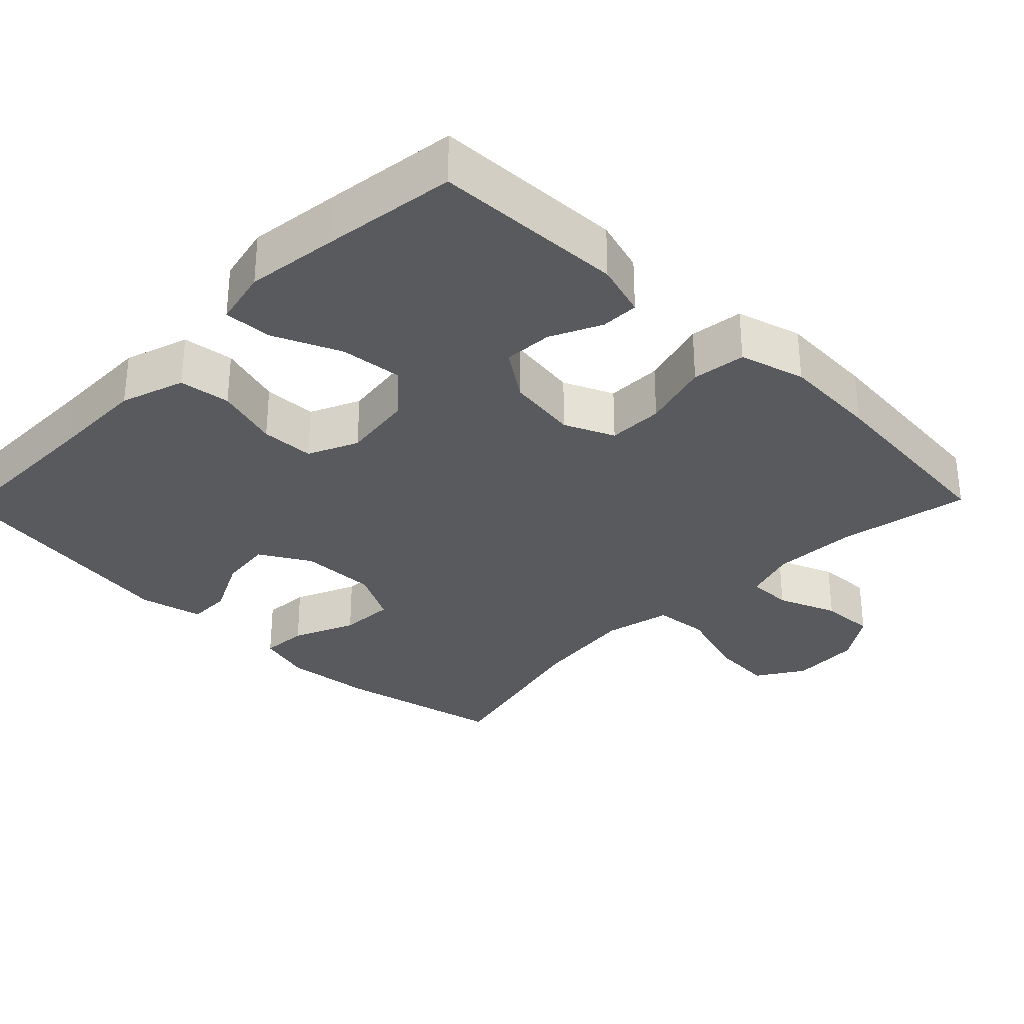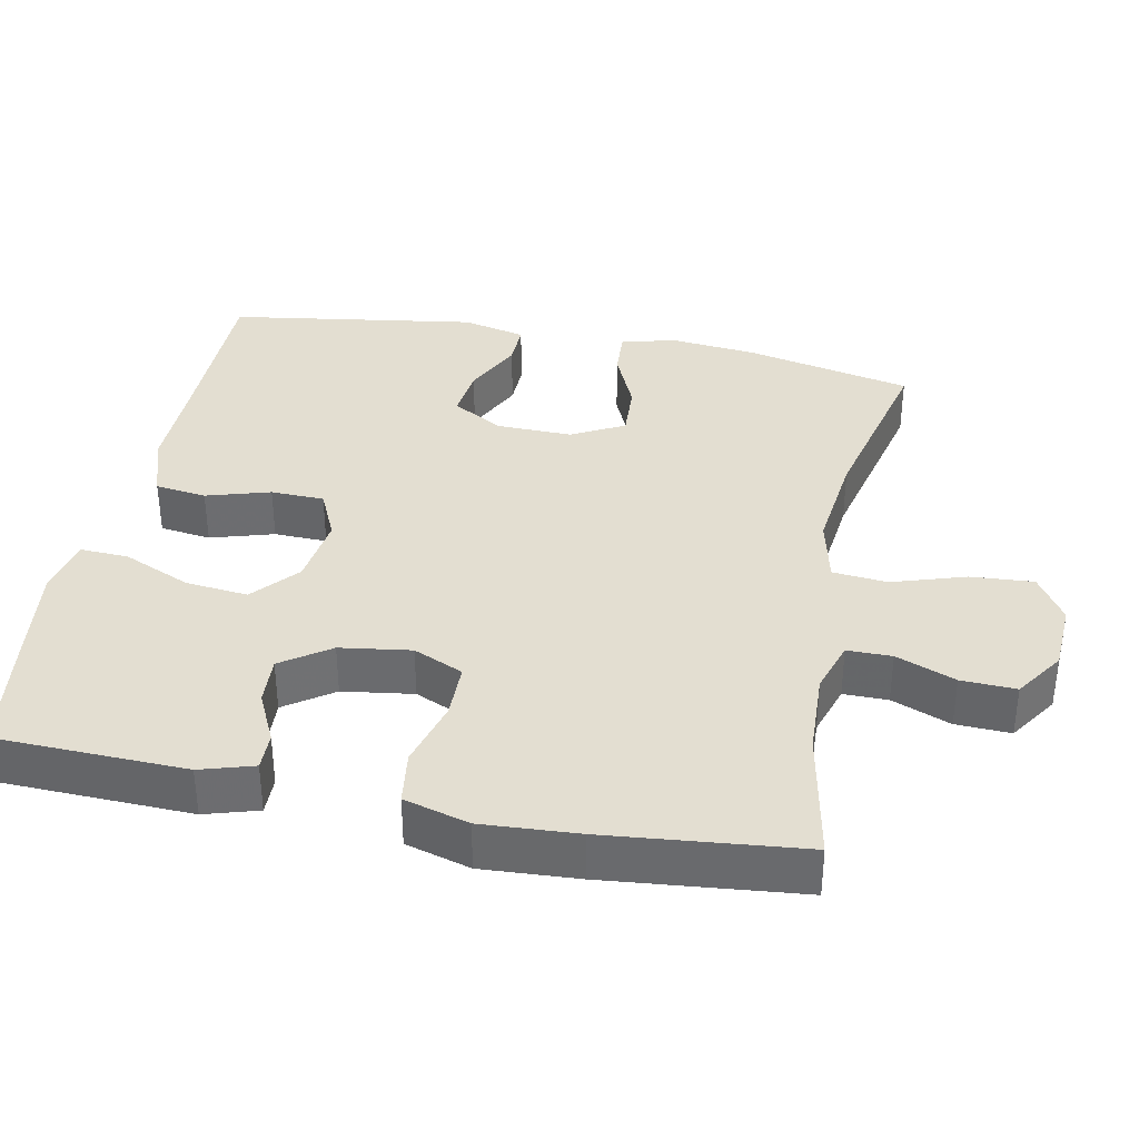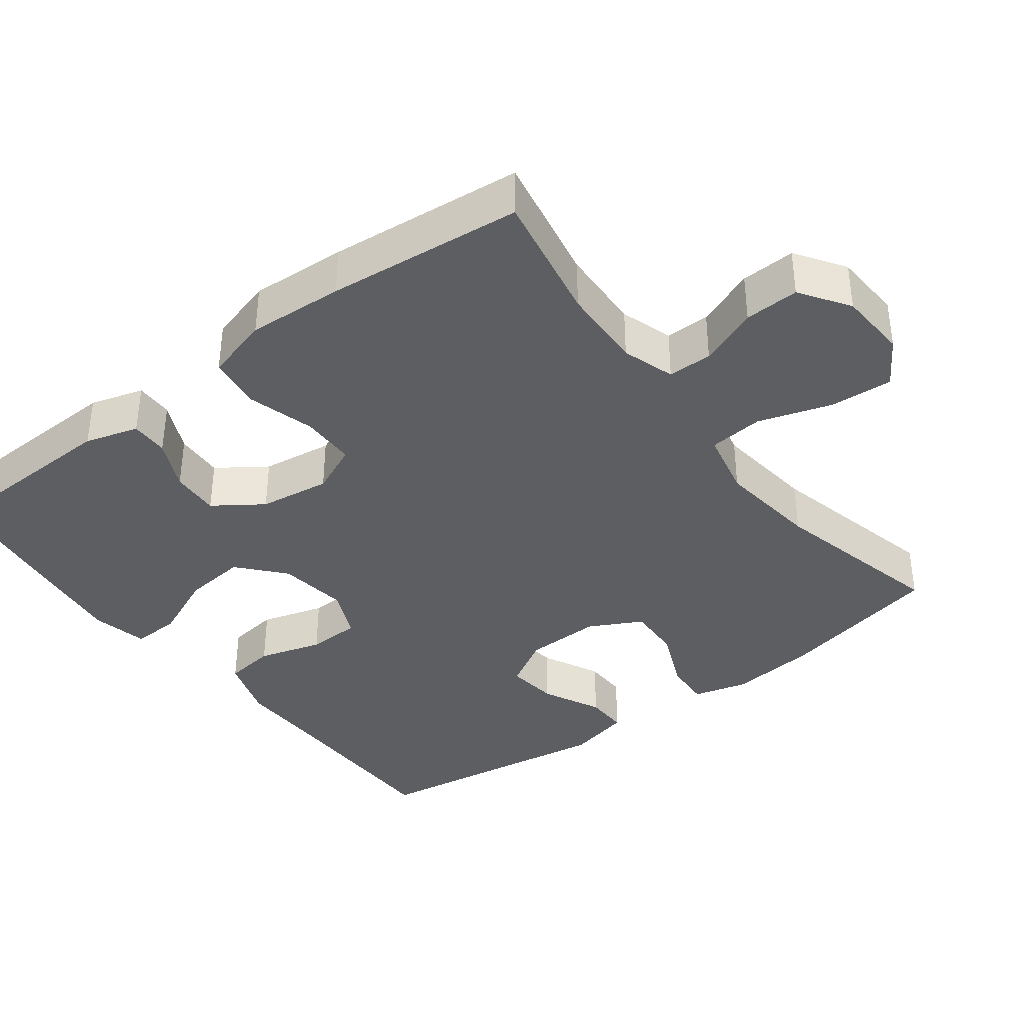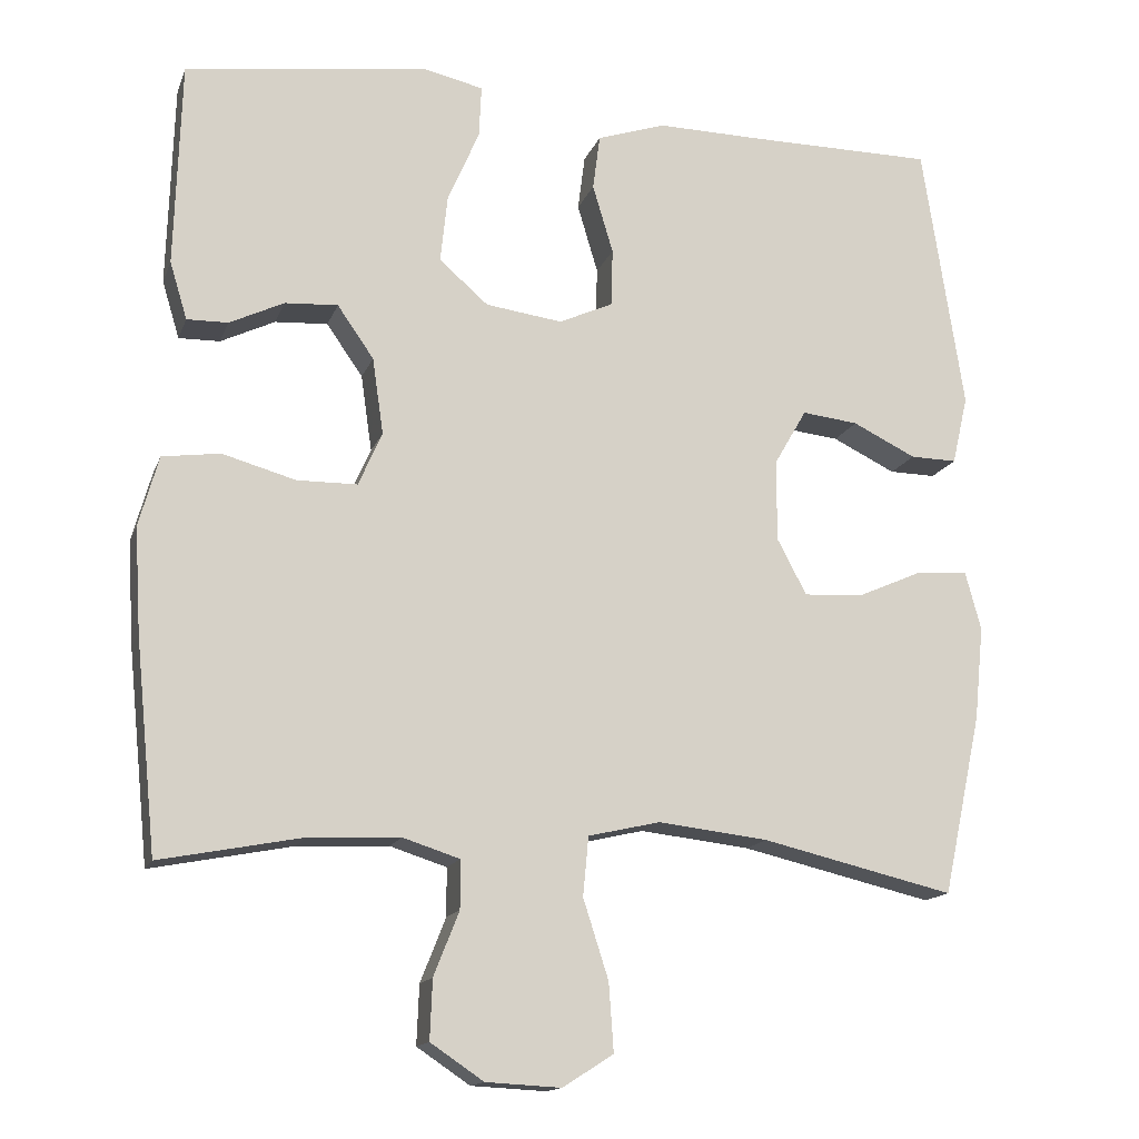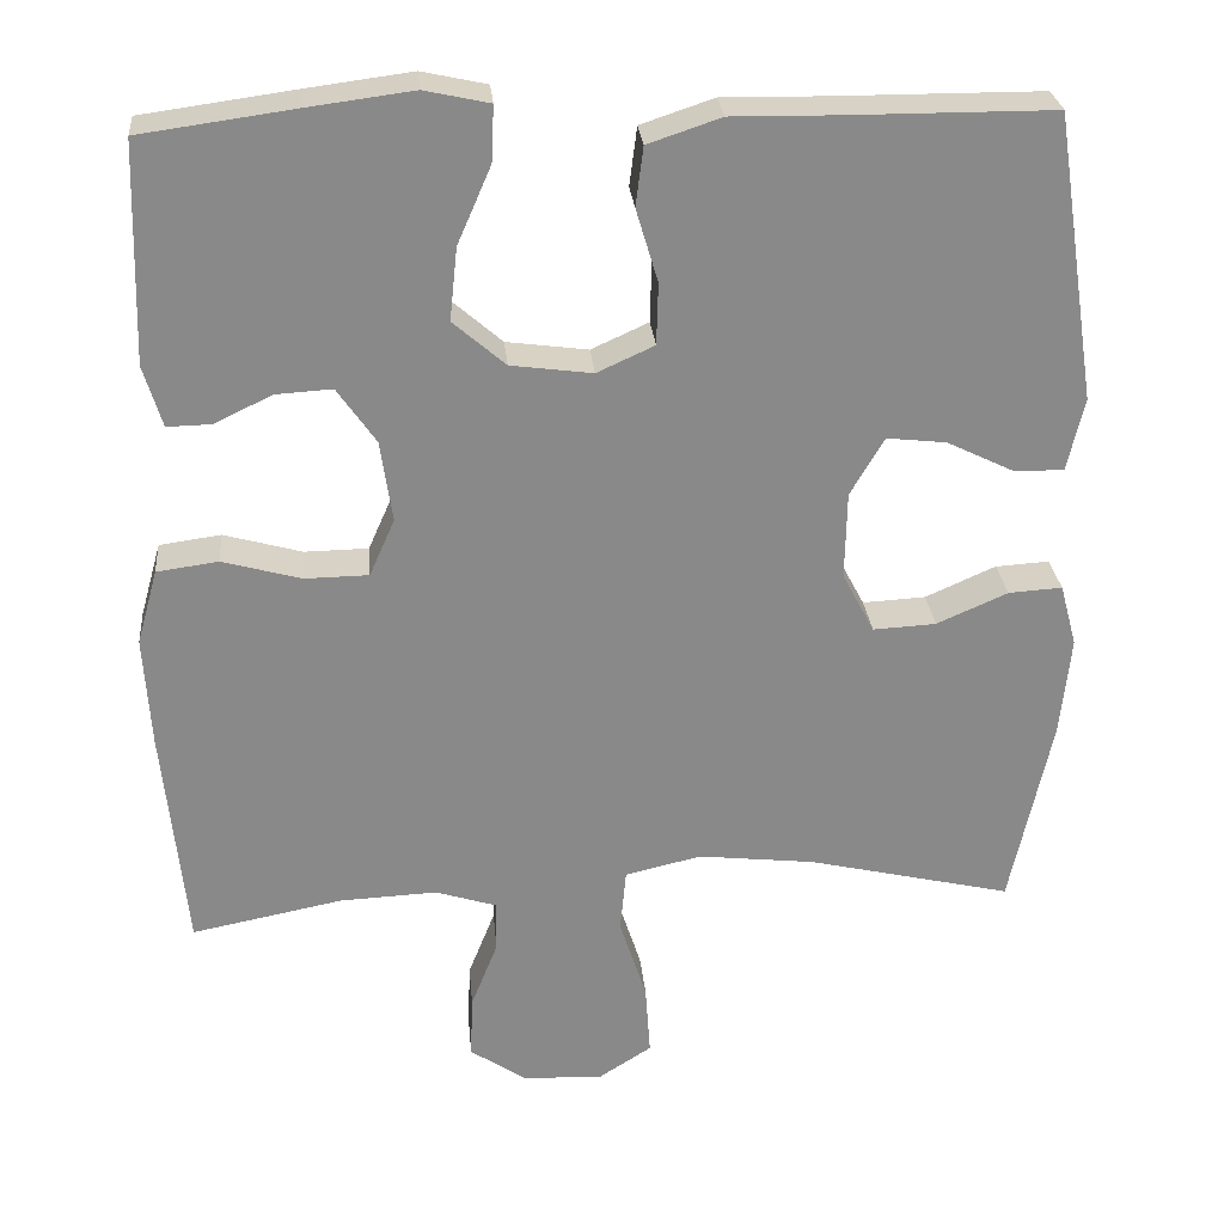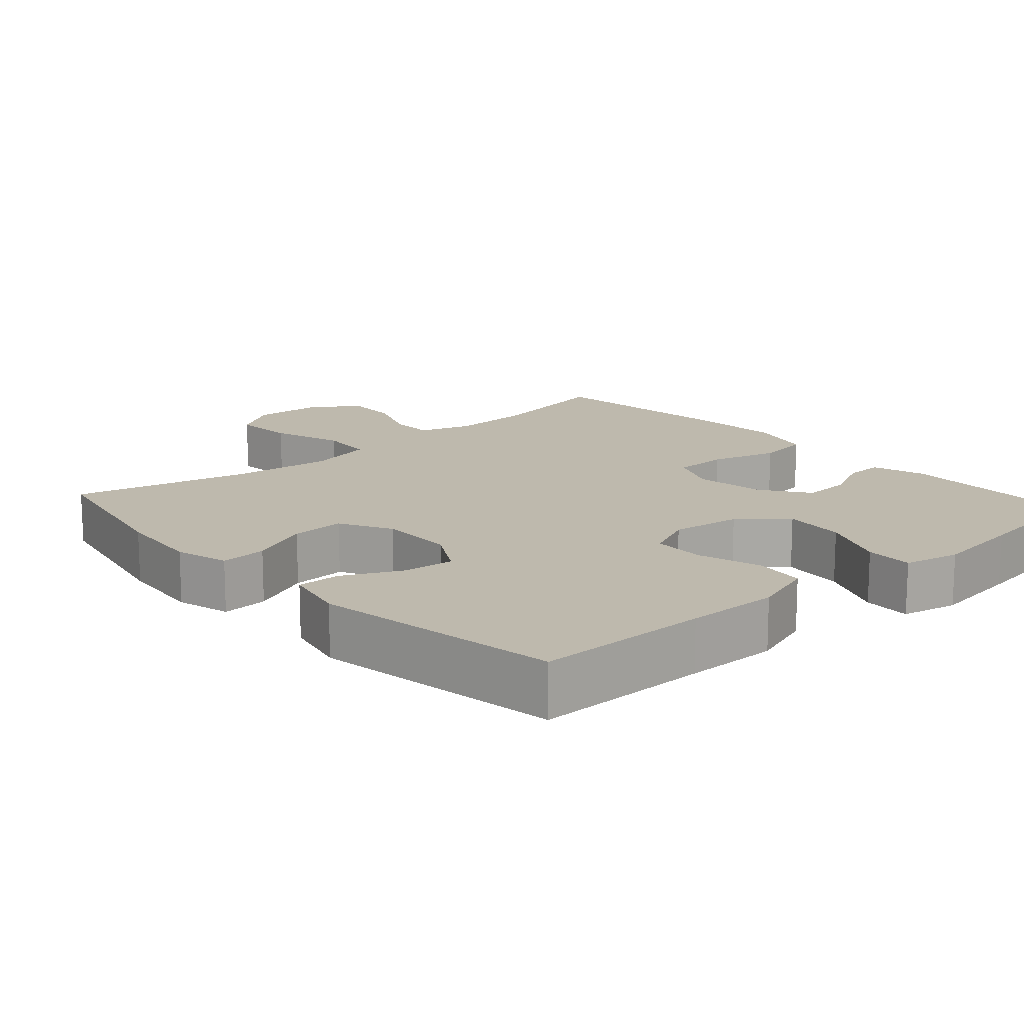
<metadata>
{"format":"obj","ext":"obj","renderer":"f3d","projection":"perspective","resolution":1024,"background":"white","views":[{"elev":-31.6,"azim":45.7,"up":"+Y"},{"elev":36.3,"azim":101.3,"up":"+Y"},{"elev":-37.8,"azim":127.3,"up":"+Y"},{"elev":-14.9,"azim":163.9,"up":"+Z"},{"elev":27.3,"azim":174.8,"up":"+Z"},{"elev":15.2,"azim":-41.9,"up":"+Y"}]}
</metadata>
<code>
v -0.5 0.07 -0.5
v -0.549 0.07 -0.272
v -0.561 0.07 -0.153
v -0.541 0.07 -0.079
v -0.477 0.07 -0.083
v -0.393 0.07 -0.12
v -0.318 0.07 -0.124
v -0.28 0.07 -0.052
v -0.282 0.07 0.052
v -0.322 0.07 0.121
v -0.393 0.07 0.113
v -0.473 0.07 0.074
v -0.532 0.07 0.073
v -0.552 0.07 0.16
v -0.5 0.07 0.5
v -0.26 0.07 0.501
v -0.131 0.07 0.503
v -0.044 0.07 0.474
v -0.035 0.07 0.404
v -0.061 0.07 0.317
v -0.059 0.07 0.244
v 0.009 0.07 0.213
v 0.106 0.07 0.226
v 0.168 0.07 0.28
v 0.159 0.07 0.366
v 0.119 0.07 0.458
v 0.116 0.07 0.524
v 0.193 0.07 0.541
v 0.317 0.07 0.525
v 0.5 0.07 0.5
v 0.508 0.07 0.24
v 0.486 0.07 0.167
v 0.434 0.07 0.168
v 0.365 0.07 0.201
v 0.298 0.07 0.205
v 0.252 0.07 0.139
v 0.238 0.07 0.042
v 0.268 0.07 -0.026
v 0.344 0.07 -0.027
v 0.437 0.07 -0.001
v 0.51 0.07 -0.011
v 0.535 0.07 -0.1
v 0.527 0.07 -0.232
v 0.5 0.07 -0.5
v 0.32 0.07 -0.465
v 0.205 0.07 -0.46
v 0.133 0.07 -0.483
v 0.133 0.07 -0.544
v 0.165 0.07 -0.625
v 0.168 0.07 -0.7
v 0.101 0.07 -0.745
v 0.006 0.07 -0.75
v -0.058 0.07 -0.709
v -0.052 0.07 -0.623
v -0.02 0.07 -0.523
v -0.027 0.07 -0.448
v -0.118 0.07 -0.427
v -0.257 0.07 -0.443
v -0.5 0 -0.5
v -0.549 0 -0.272
v -0.561 0 -0.153
v -0.541 0 -0.079
v -0.477 0 -0.083
v -0.393 0 -0.12
v -0.318 0 -0.124
v -0.28 0 -0.052
v -0.282 0 0.052
v -0.322 0 0.121
v -0.393 0 0.113
v -0.473 0 0.074
v -0.532 0 0.073
v -0.552 0 0.16
v -0.5 0 0.5
v -0.26 0 0.501
v -0.131 0 0.503
v -0.044 0 0.474
v -0.035 0 0.404
v -0.061 0 0.317
v -0.059 0 0.244
v 0.009 0 0.213
v 0.106 0 0.226
v 0.168 0 0.28
v 0.159 0 0.366
v 0.119 0 0.458
v 0.116 0 0.524
v 0.193 0 0.541
v 0.317 0 0.525
v 0.5 0 0.5
v 0.508 0 0.24
v 0.486 0 0.167
v 0.434 0 0.168
v 0.365 0 0.201
v 0.298 0 0.205
v 0.252 0 0.139
v 0.238 0 0.042
v 0.268 0 -0.026
v 0.344 0 -0.027
v 0.437 0 -0.001
v 0.51 0 -0.011
v 0.535 0 -0.1
v 0.527 0 -0.232
v 0.5 0 -0.5
v 0.32 0 -0.465
v 0.205 0 -0.46
v 0.133 0 -0.483
v 0.133 0 -0.544
v 0.165 0 -0.625
v 0.168 0 -0.7
v 0.101 0 -0.745
v 0.006 0 -0.75
v -0.058 0 -0.709
v -0.052 0 -0.623
v -0.02 0 -0.523
v -0.027 0 -0.448
v -0.118 0 -0.427
v -0.257 0 -0.443
f 53 54 55
f 52 53 55
f 51 52 55
f 50 51 55
f 49 50 55
f 48 49 55
f 47 48 55 56
f 46 47 56 57
f 43 44 45
f 42 43 45
f 41 42 45
f 40 41 45
f 39 40 45
f 45 46 57
f 39 45 57
f 38 39 57
f 32 33 34
f 31 32 34
f 30 31 34
f 29 30 34
f 28 29 34
f 27 28 34
f 26 27 34
f 25 26 34
f 24 25 34 35
f 23 24 35 36
f 18 19 20
f 17 18 20
f 16 17 20
f 15 16 20
f 14 15 20
f 13 14 20
f 12 13 20
f 11 12 20
f 10 11 20 21
f 9 10 21 22
f 4 5 6
f 3 4 6
f 2 3 6
f 1 2 6
f 58 1 6
f 58 6 7
f 58 7 8
f 57 58 8
f 38 57 8
f 37 38 8
f 23 36 37
f 22 23 37
f 9 22 37
f 8 9 37
f 113 112 111
f 113 111 110
f 113 110 109
f 113 109 108
f 113 108 107
f 113 107 106
f 114 113 106 105
f 115 114 105 104
f 103 102 101
f 103 101 100
f 103 100 99
f 103 99 98
f 103 98 97
f 115 104 103
f 115 103 97
f 115 97 96
f 92 91 90
f 92 90 89
f 92 89 88
f 92 88 87
f 92 87 86
f 92 86 85
f 92 85 84
f 92 84 83
f 93 92 83 82
f 94 93 82 81
f 78 77 76
f 78 76 75
f 78 75 74
f 78 74 73
f 78 73 72
f 78 72 71
f 78 71 70
f 78 70 69
f 79 78 69 68
f 80 79 68 67
f 64 63 62
f 64 62 61
f 64 61 60
f 64 60 59
f 64 59 116
f 65 64 116
f 66 65 116
f 66 116 115
f 66 115 96
f 66 96 95
f 95 94 81
f 95 81 80
f 95 80 67
f 95 67 66
f 1 59 60 2
f 2 60 61 3
f 3 61 62 4
f 4 62 63 5
f 5 63 64 6
f 6 64 65 7
f 7 65 66 8
f 8 66 67 9
f 9 67 68 10
f 10 68 69 11
f 11 69 70 12
f 12 70 71 13
f 13 71 72 14
f 14 72 73 15
f 15 73 74 16
f 16 74 75 17
f 17 75 76 18
f 18 76 77 19
f 19 77 78 20
f 20 78 79 21
f 21 79 80 22
f 22 80 81 23
f 23 81 82 24
f 24 82 83 25
f 25 83 84 26
f 26 84 85 27
f 27 85 86 28
f 28 86 87 29
f 29 87 88 30
f 30 88 89 31
f 31 89 90 32
f 32 90 91 33
f 33 91 92 34
f 34 92 93 35
f 35 93 94 36
f 36 94 95 37
f 37 95 96 38
f 38 96 97 39
f 39 97 98 40
f 40 98 99 41
f 41 99 100 42
f 42 100 101 43
f 43 101 102 44
f 44 102 103 45
f 45 103 104 46
f 46 104 105 47
f 47 105 106 48
f 48 106 107 49
f 49 107 108 50
f 50 108 109 51
f 51 109 110 52
f 52 110 111 53
f 53 111 112 54
f 54 112 113 55
f 55 113 114 56
f 56 114 115 57
f 57 115 116 58
f 58 116 59 1

</code>
